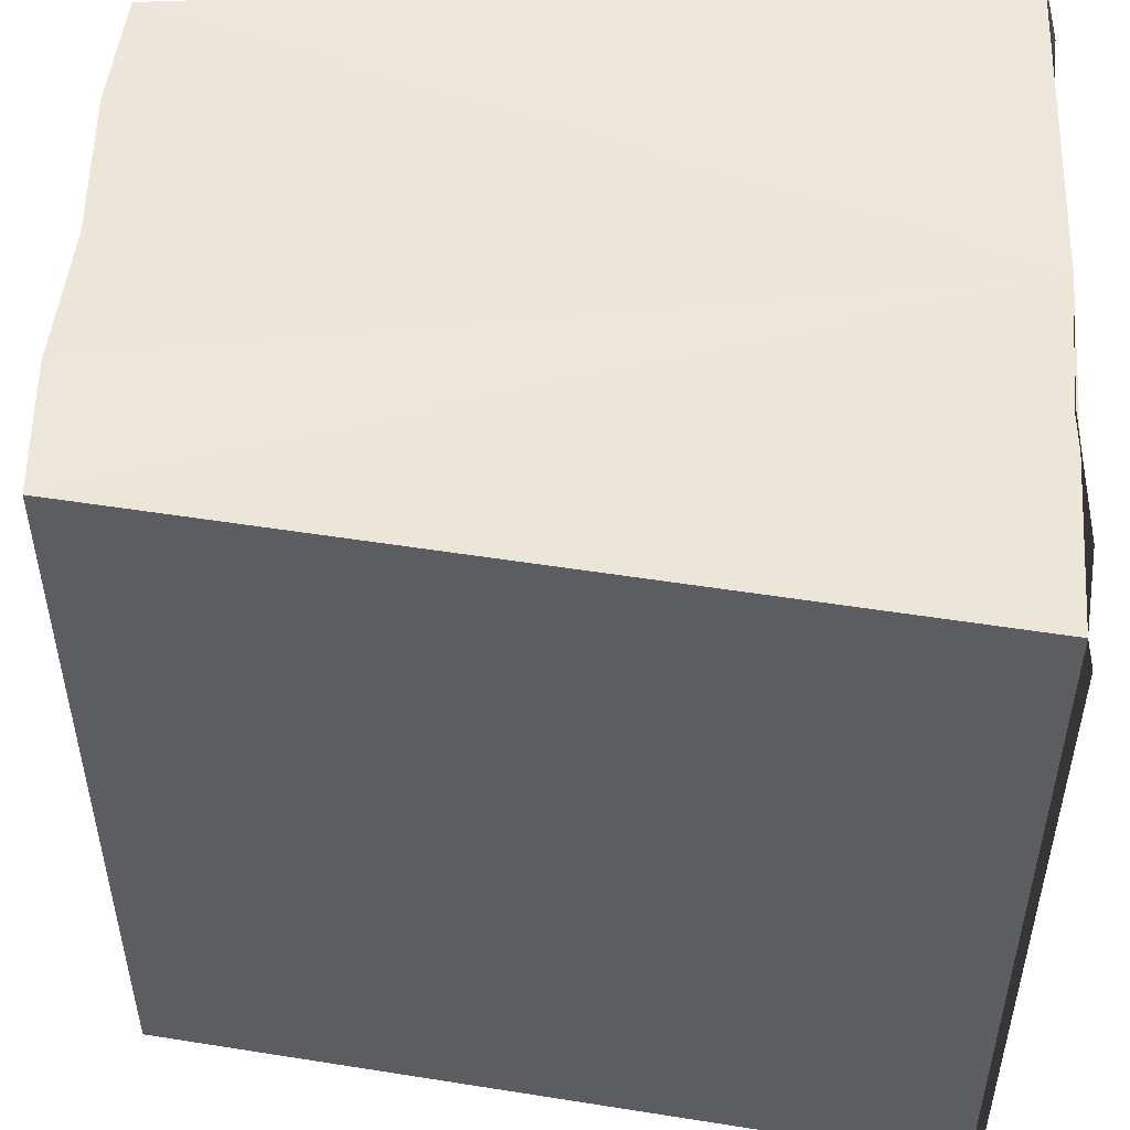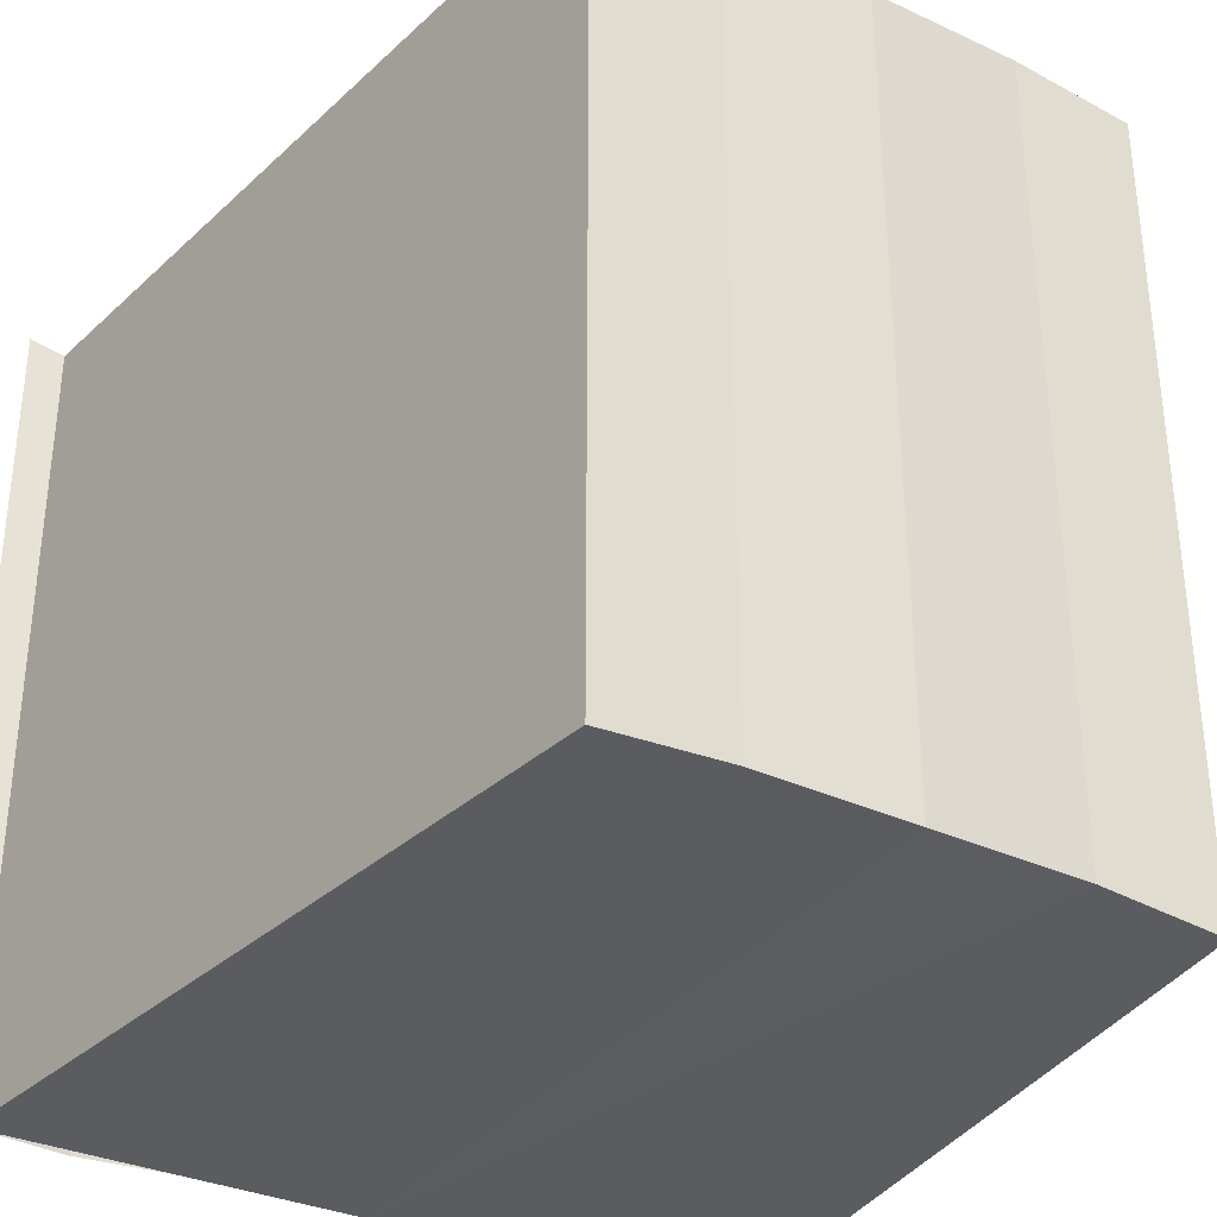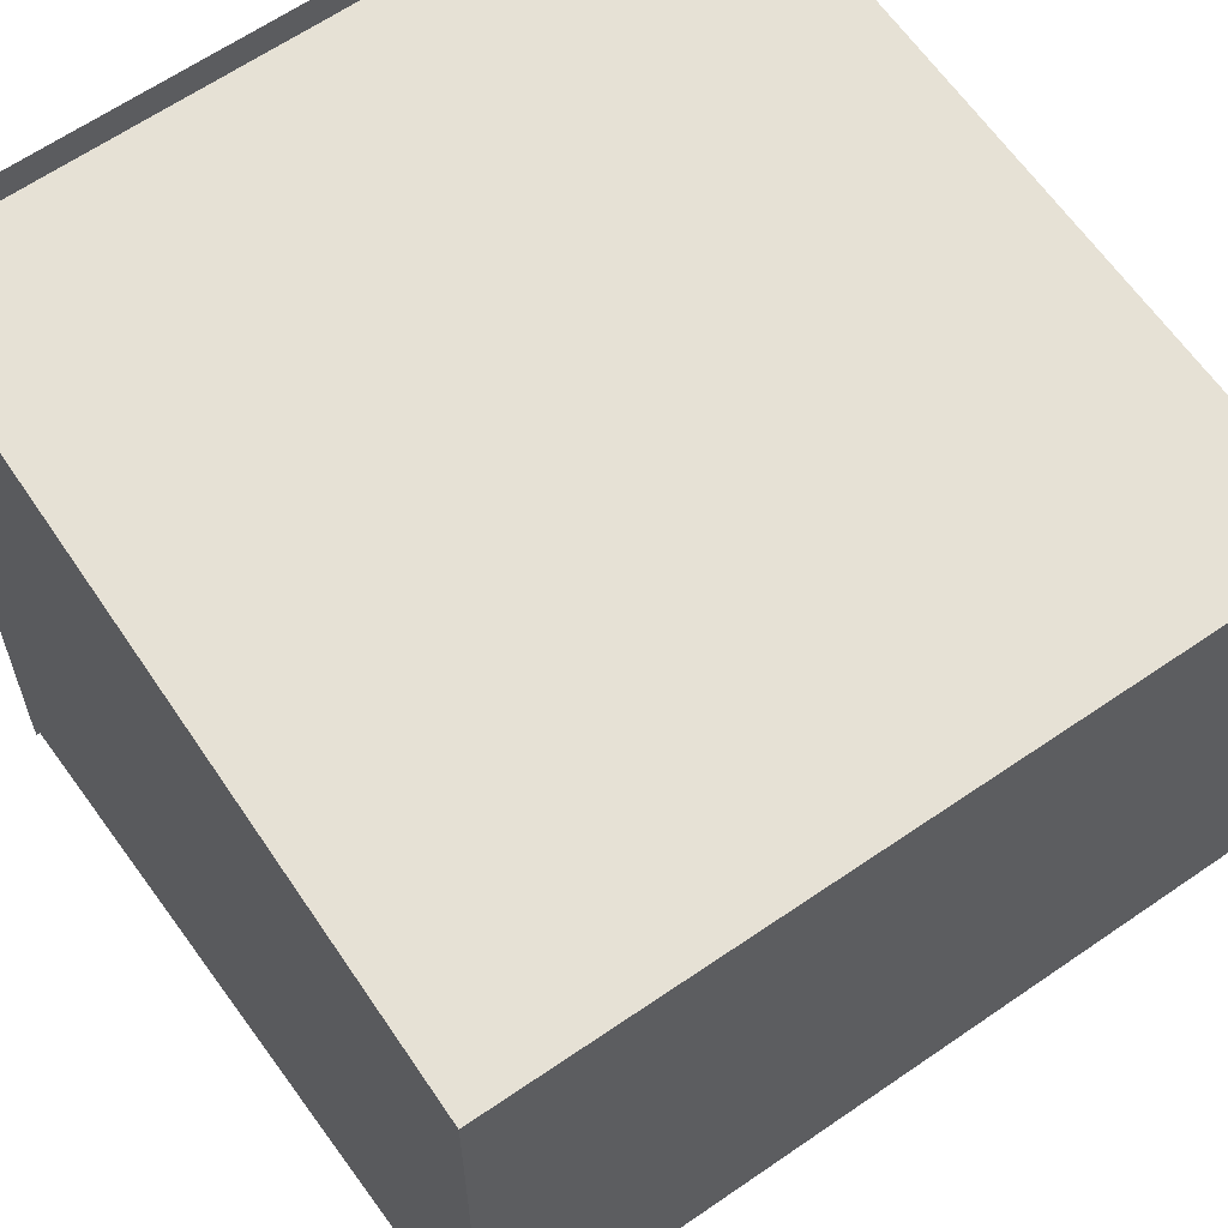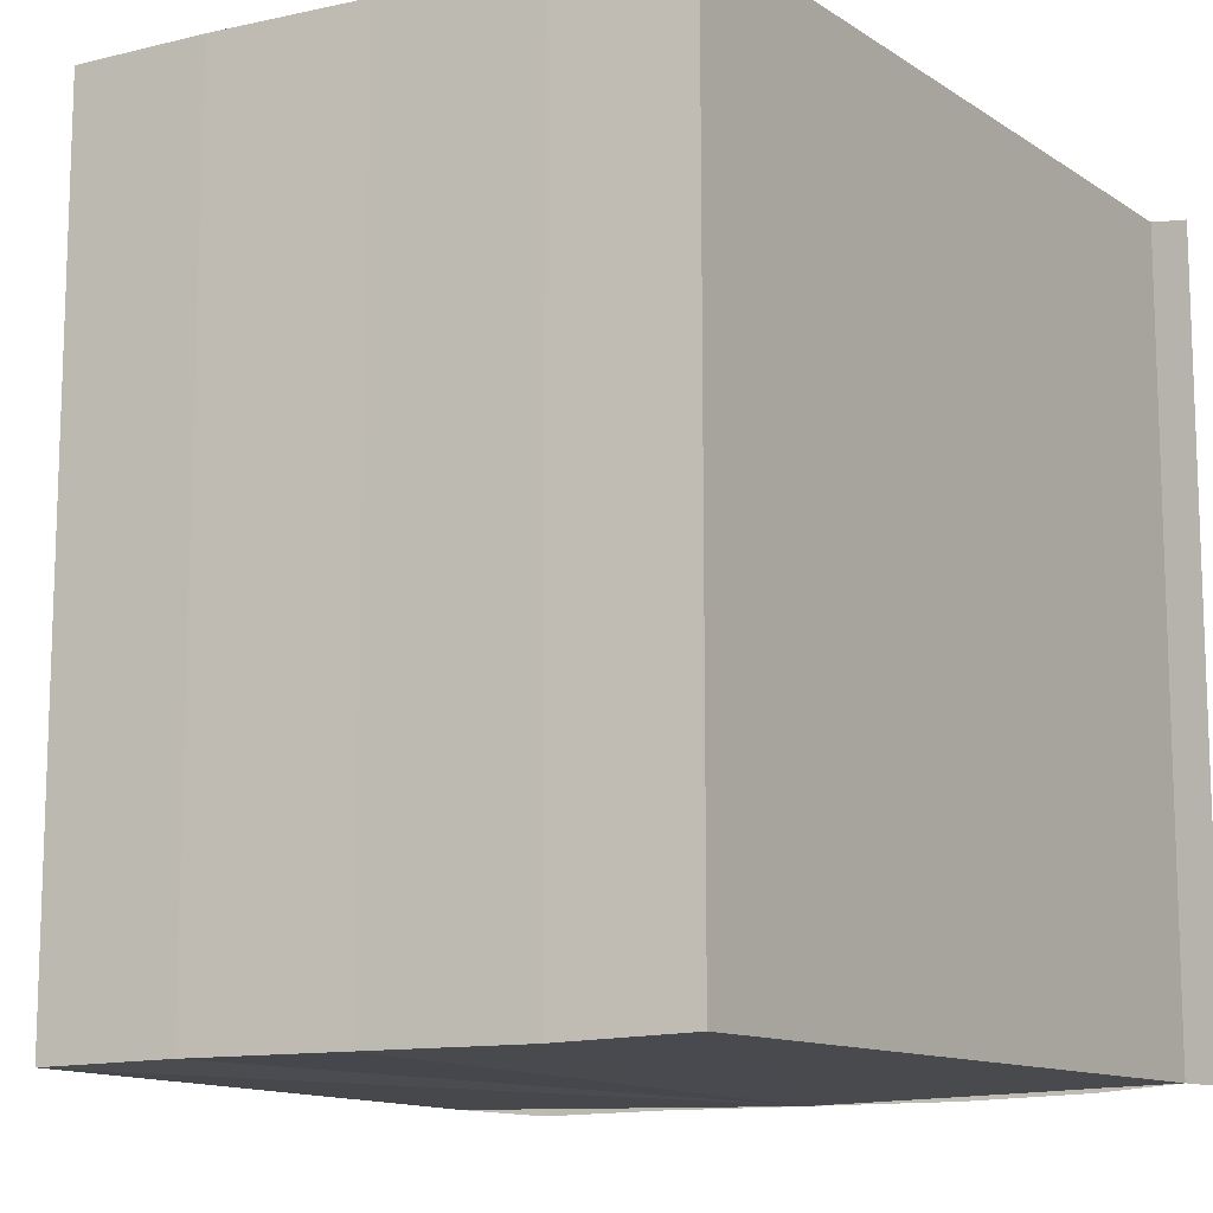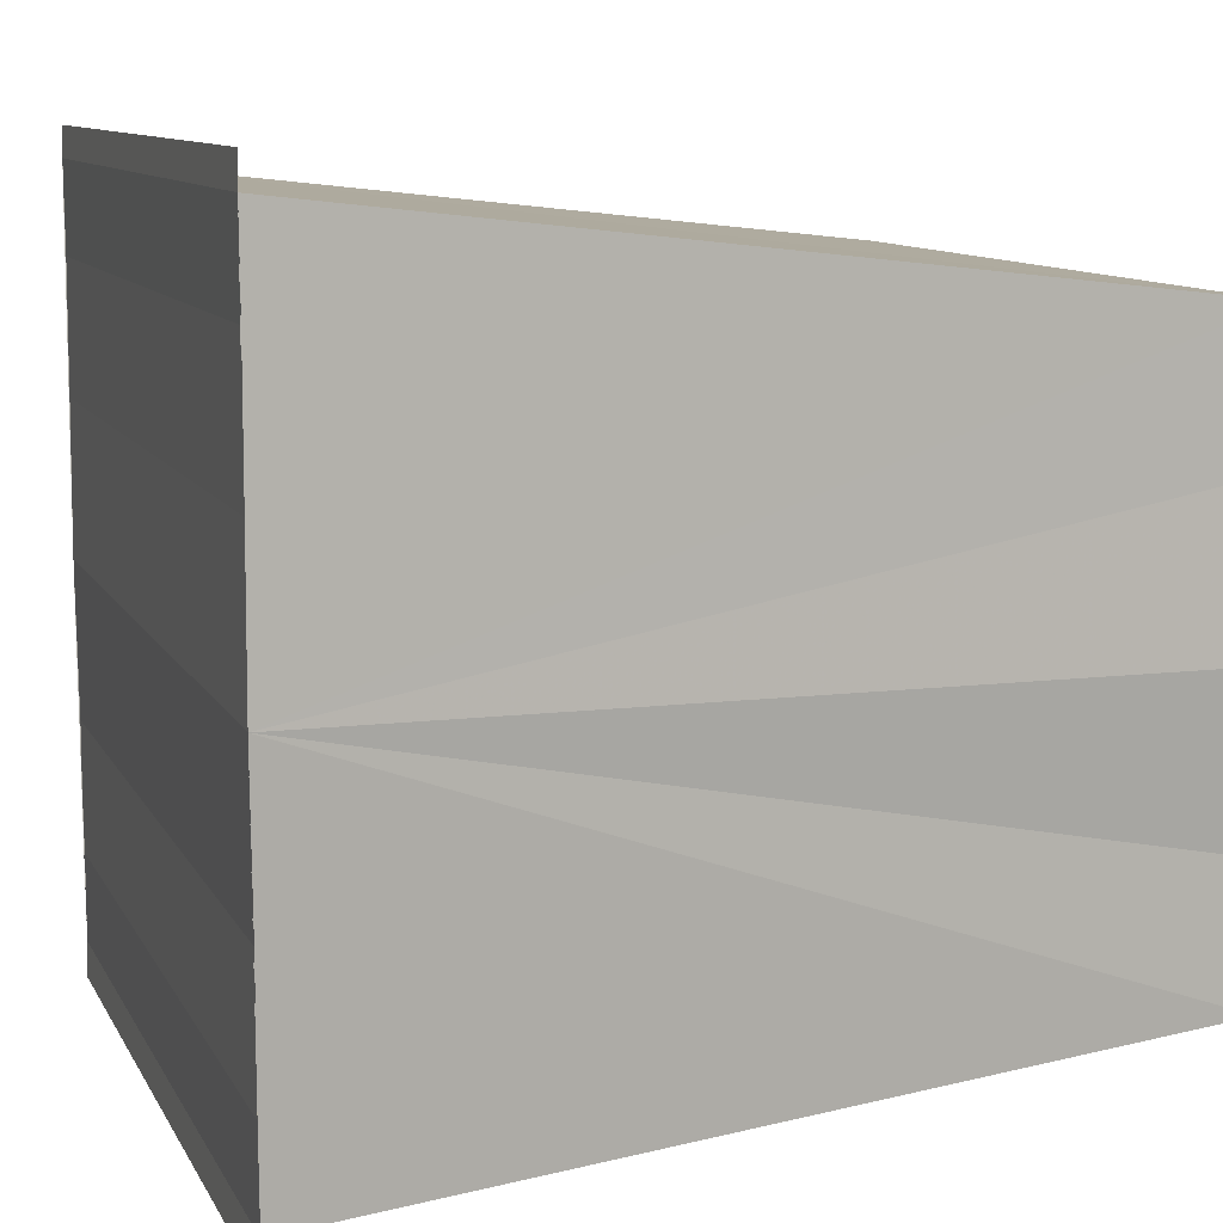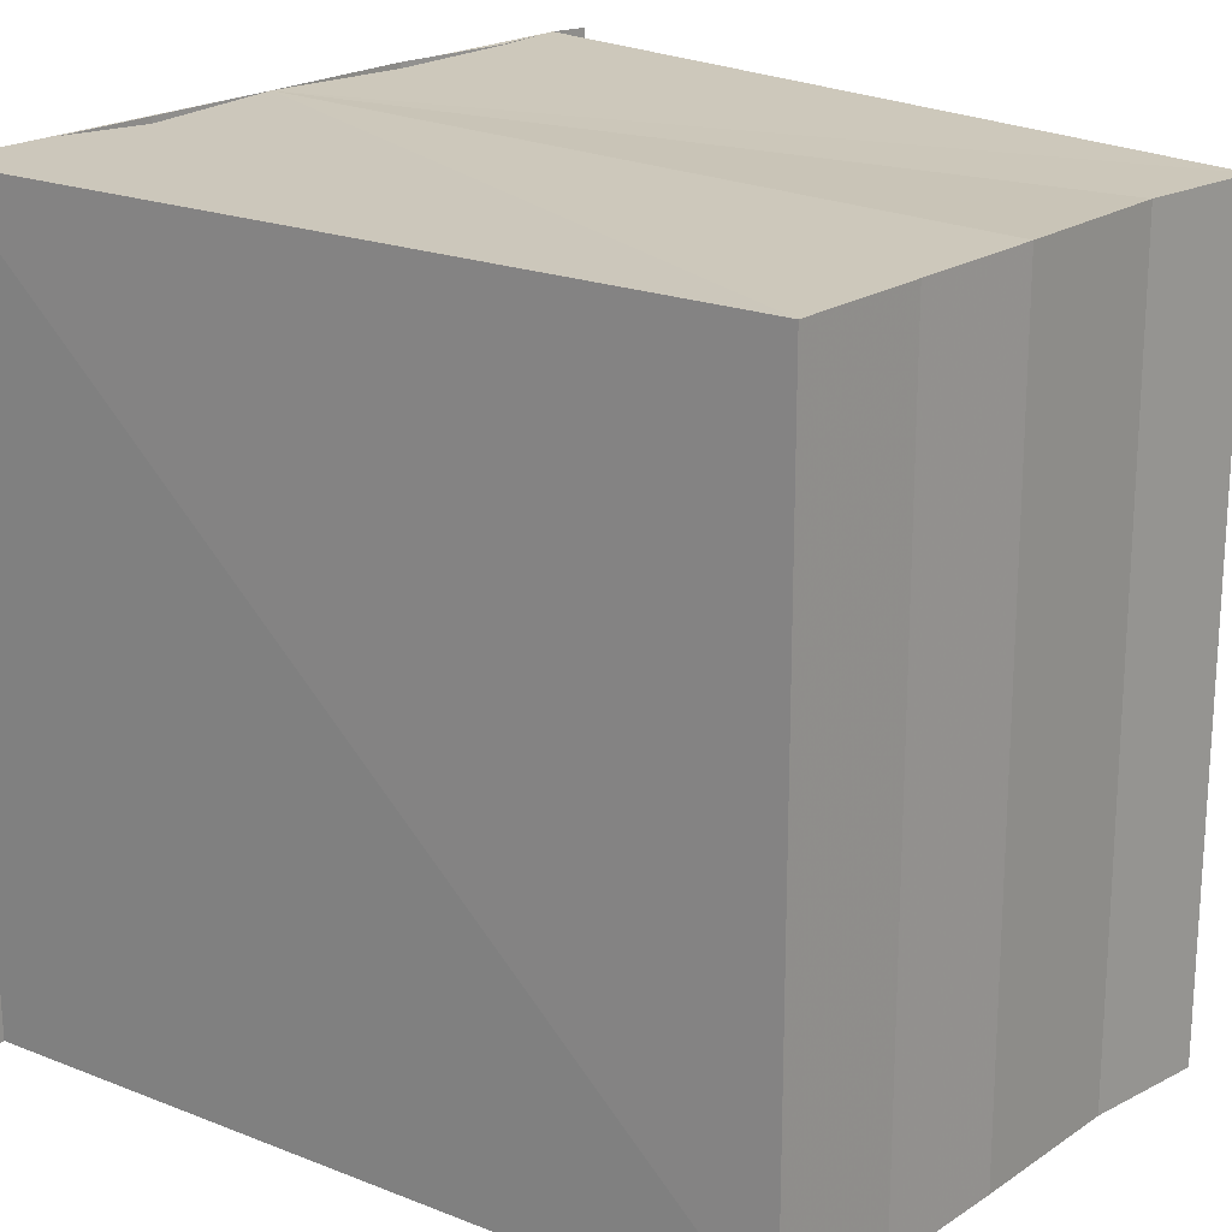
<metadata>
{"format":"obj","ext":"obj","renderer":"f3d","projection":"perspective","resolution":1024,"background":"white","views":[{"elev":51.0,"azim":-176.7,"up":"+Y"},{"elev":-34.5,"azim":57.3,"up":"+Y"},{"elev":60.6,"azim":54.3,"up":"+Z"},{"elev":-12.4,"azim":117.2,"up":"+Y"},{"elev":9.8,"azim":-18.3,"up":"+Z"},{"elev":20.9,"azim":41.7,"up":"+Y"}]}
</metadata>
<code>
o 6581
v 2212 1879 13.96
v 2212 1879 13.96
v 2212 1879 13.96
v 2212 1879 13.96
v 2212 1879 13.96
v 2212 1879 13.96
v 2212 1879 13.96
v 2212 1879 13.96
v 2212 1879 13.96
v 2212 1879 13.96
v 2212 1879 13.96
v 2212 1879 13.96
v 2212 1879 13.96
v 2212 1879 13.96
v 2212 1879 13.96
v 2212 1879 13.95
v 2212 1879 13.96
v 2212 1879 13.95
v 2212 1879 13.96
v 2212 1879 13.96
v 2212 1879 13.96
v 2212 1879 13.96
v 2212 1879 13.96
v 2212 1879 13.96
v 2212 1879 13.96
v 2212 1879 13.96
v 2212 1879 13.96
v 2212 1879 13.96
v 2212 1879 13.96
v 2212 1879 13.96
v 2212 1879 13.96
v 2212 1879 13.96
v 2212 1879 13.96
v 2212 1879 13.96
v 2212 1879 13.96
v 2212 1879 13.96
v 2212 1879 13.96
v 2212 1879 13.96
v 2212 1879 13.96
v 2212 1879 13.96
v 2212 1879 13.96
v 2212 1879 13.96
v 2212 1879 13.96
v 2212 1879 13.96
v 2212 1879 13.96
v 2212 1879 13.96
v 2212 1879 13.96
v 2212 1879 13.95
v 2212 1879 13.96
v 2212 1879 13.96
v 2212 1879 13.95
v 2212 1879 13.95
v 2212 1879 13.96
v 2212 1879 13.96
v 2212 1879 13.96
v 2212 1879 13.96
v 2212 1879 13.97
v 2212 1879 13.97
v 2212 1879 13.96
v 2212 1879 13.96
v 2212 1879 13.97
v 2212 1879 13.96
v 2212 1879 13.97
v 2212 1879 13.97
v 2212 1879 13.96
f 1 2 3
f 3 2 4
f 2 5 4
f 4 5 6
f 5 7 6
f 6 8 9
f 3 9 10
f 3 10 11
f 3 11 12
f 3 12 13
f 3 13 14
f 3 14 15
f 16 8 17
f 18 19 16
f 1 20 8
f 21 1 3
f 1 22 20
f 1 23 22
f 1 24 23
f 1 25 24
f 26 1 21
f 1 27 25
f 28 26 21
f 29 26 28
f 30 29 28
f 31 25 32
f 33 34 31
f 35 36 33
f 37 38 35
f 39 40 37
f 40 41 42
f 41 43 44
f 43 45 46
f 47 48 49
f 47 50 49
f 49 51 52
f 49 20 53
f 54 55 56
f 57 55 58
f 56 27 59
f 58 27 59
f 60 61 62
f 62 63 64
f 65 29 62

</code>
